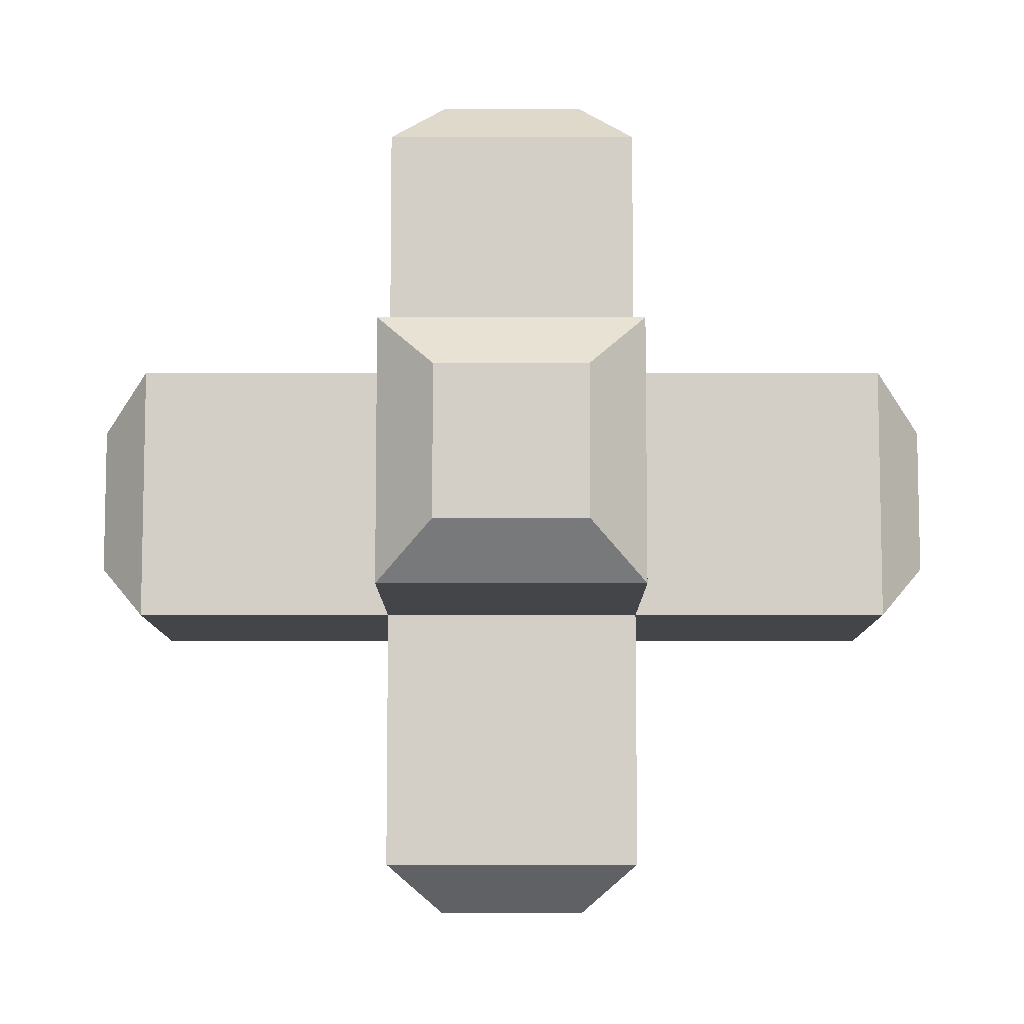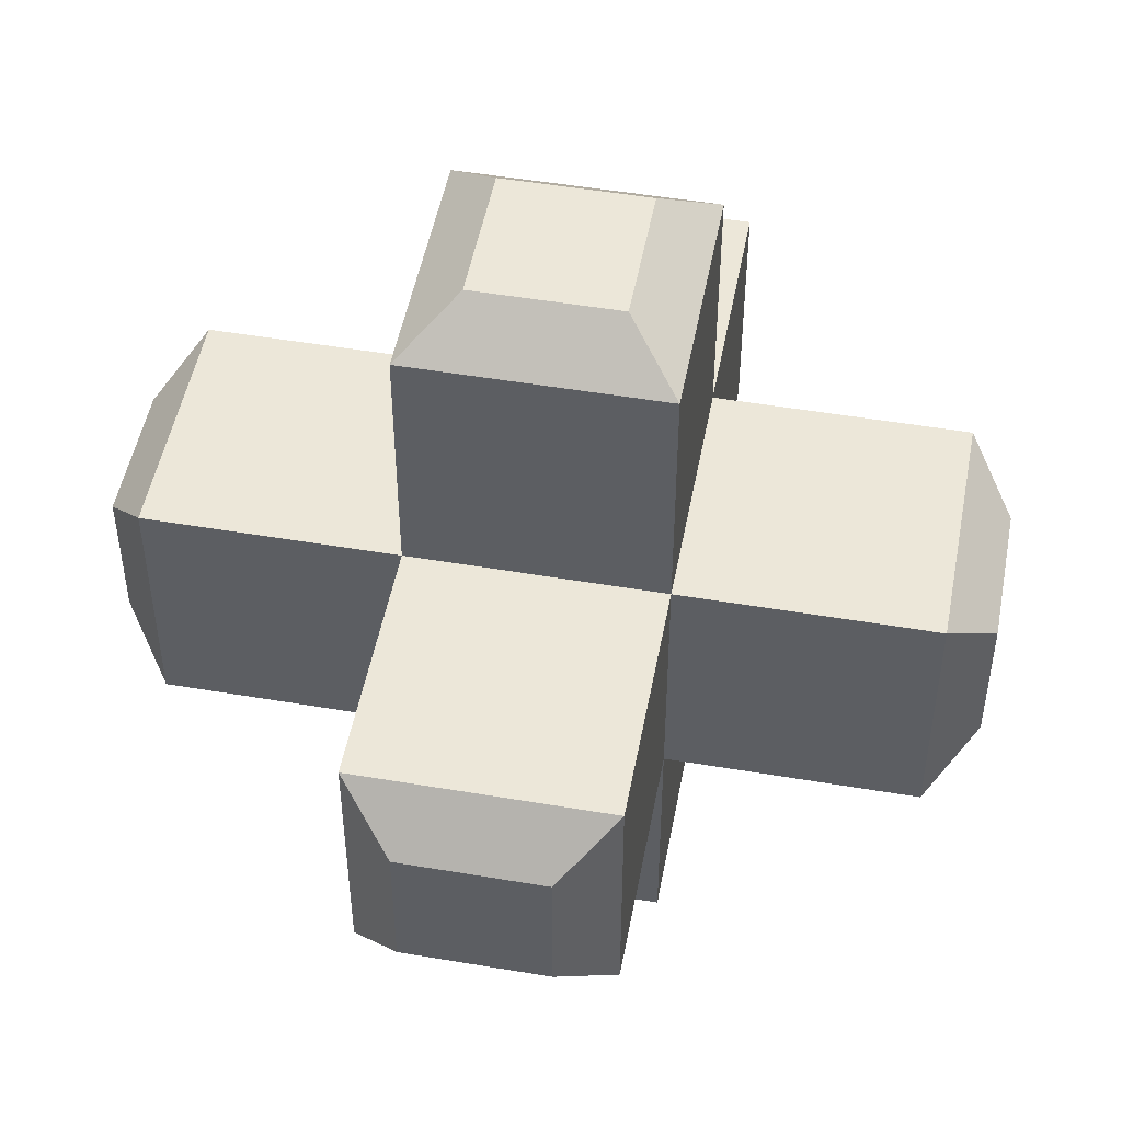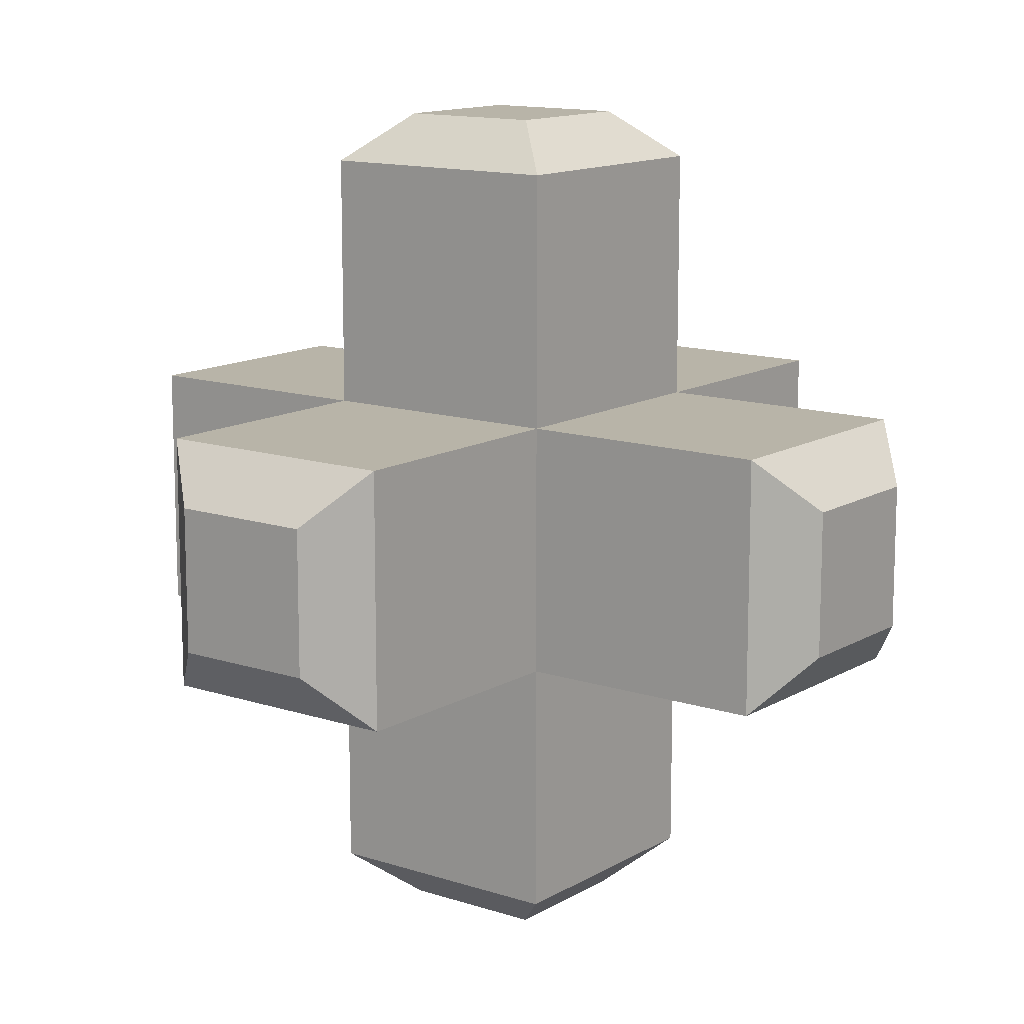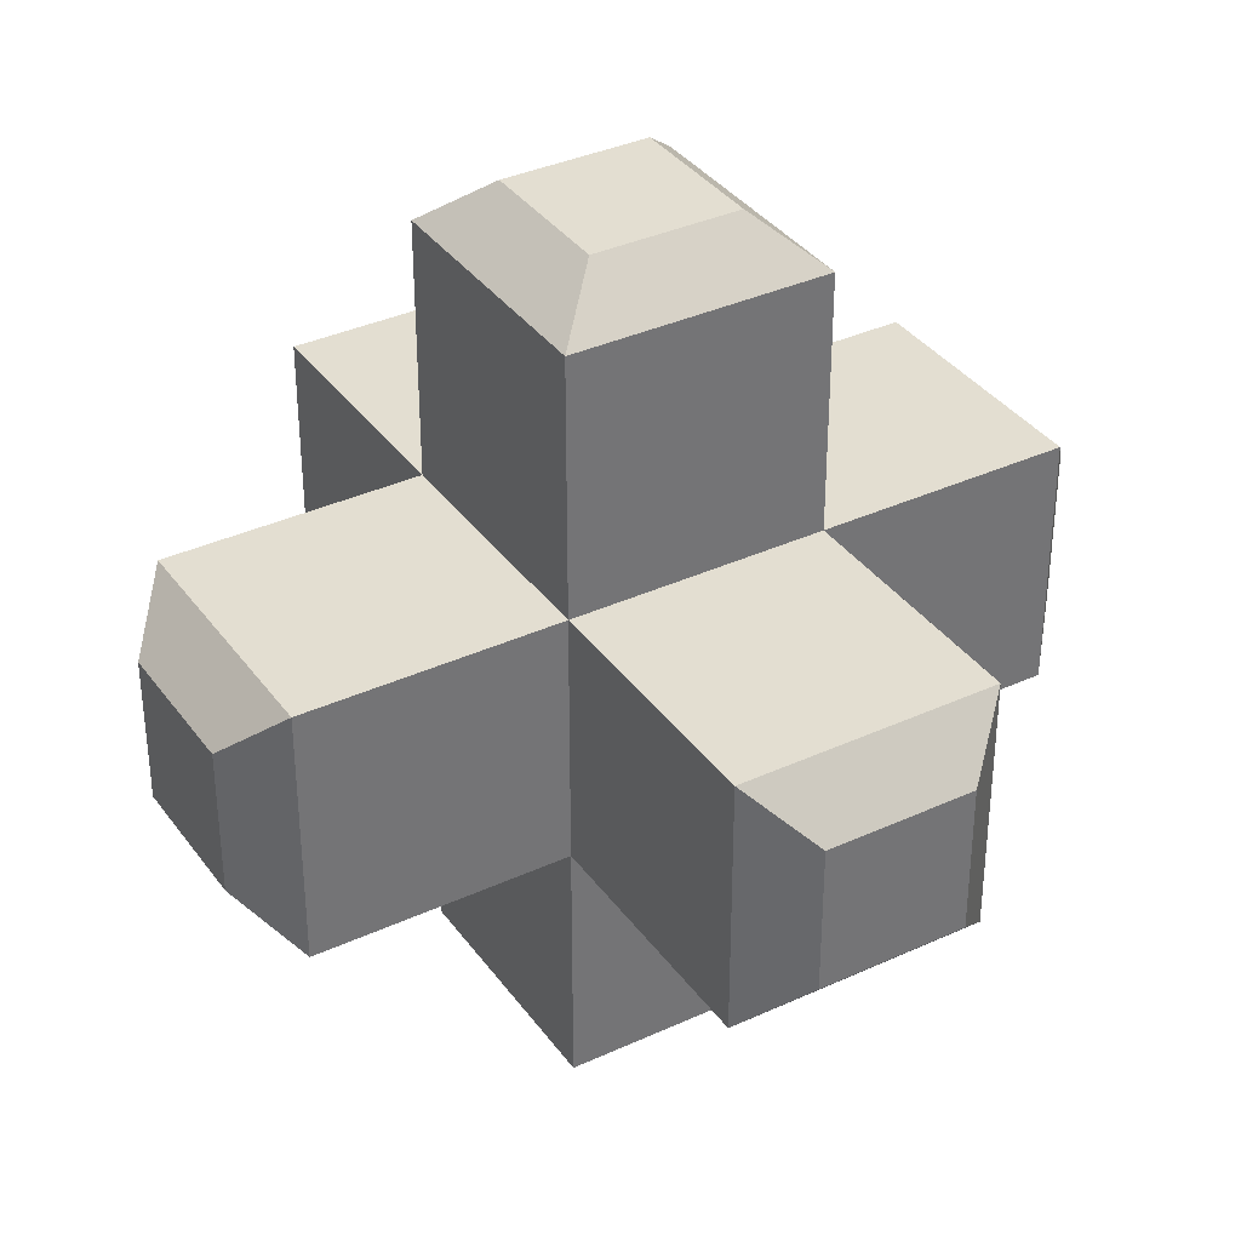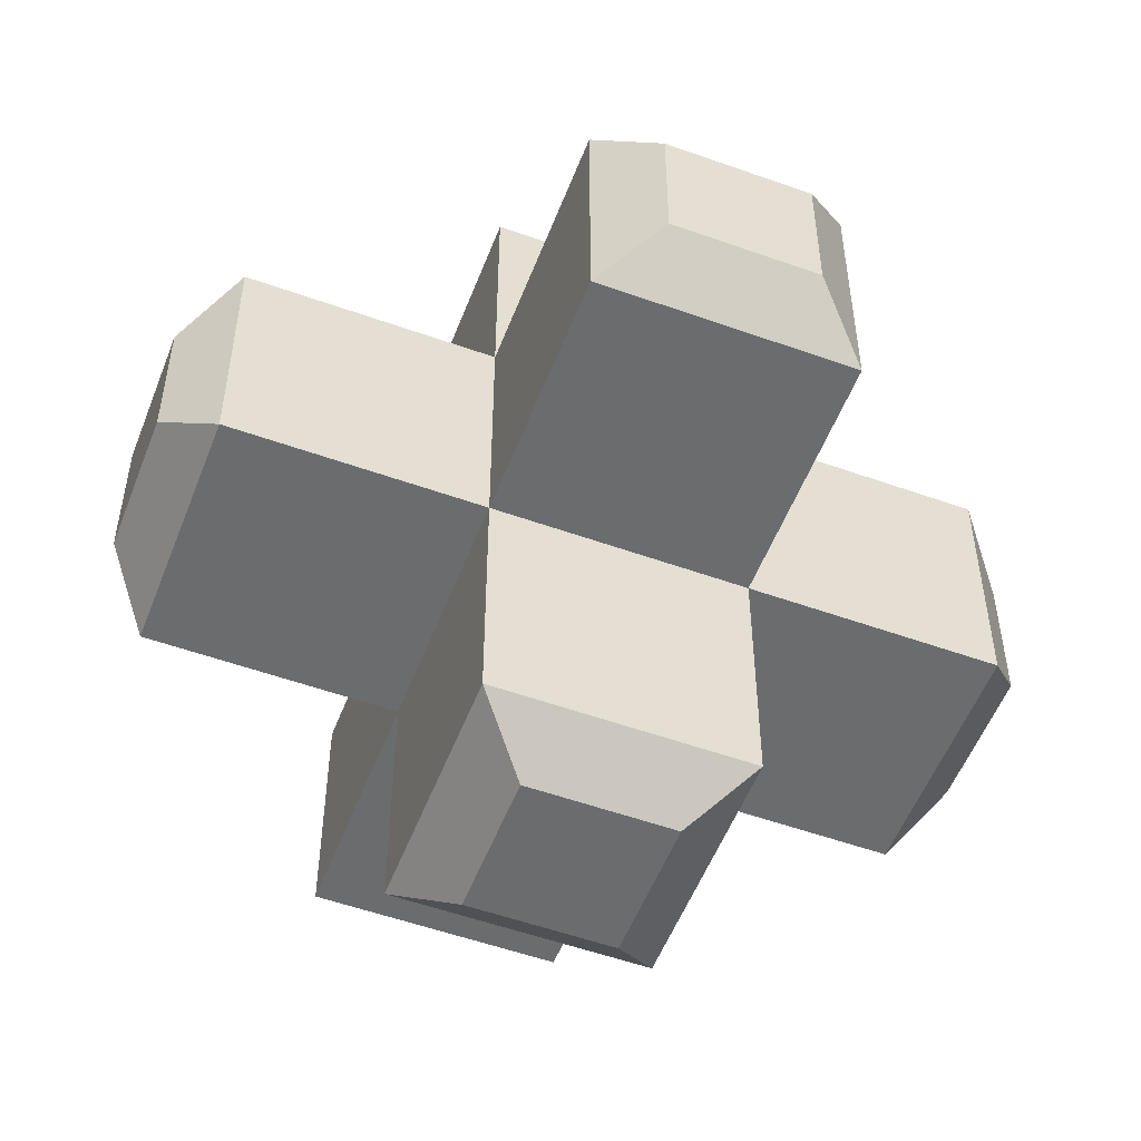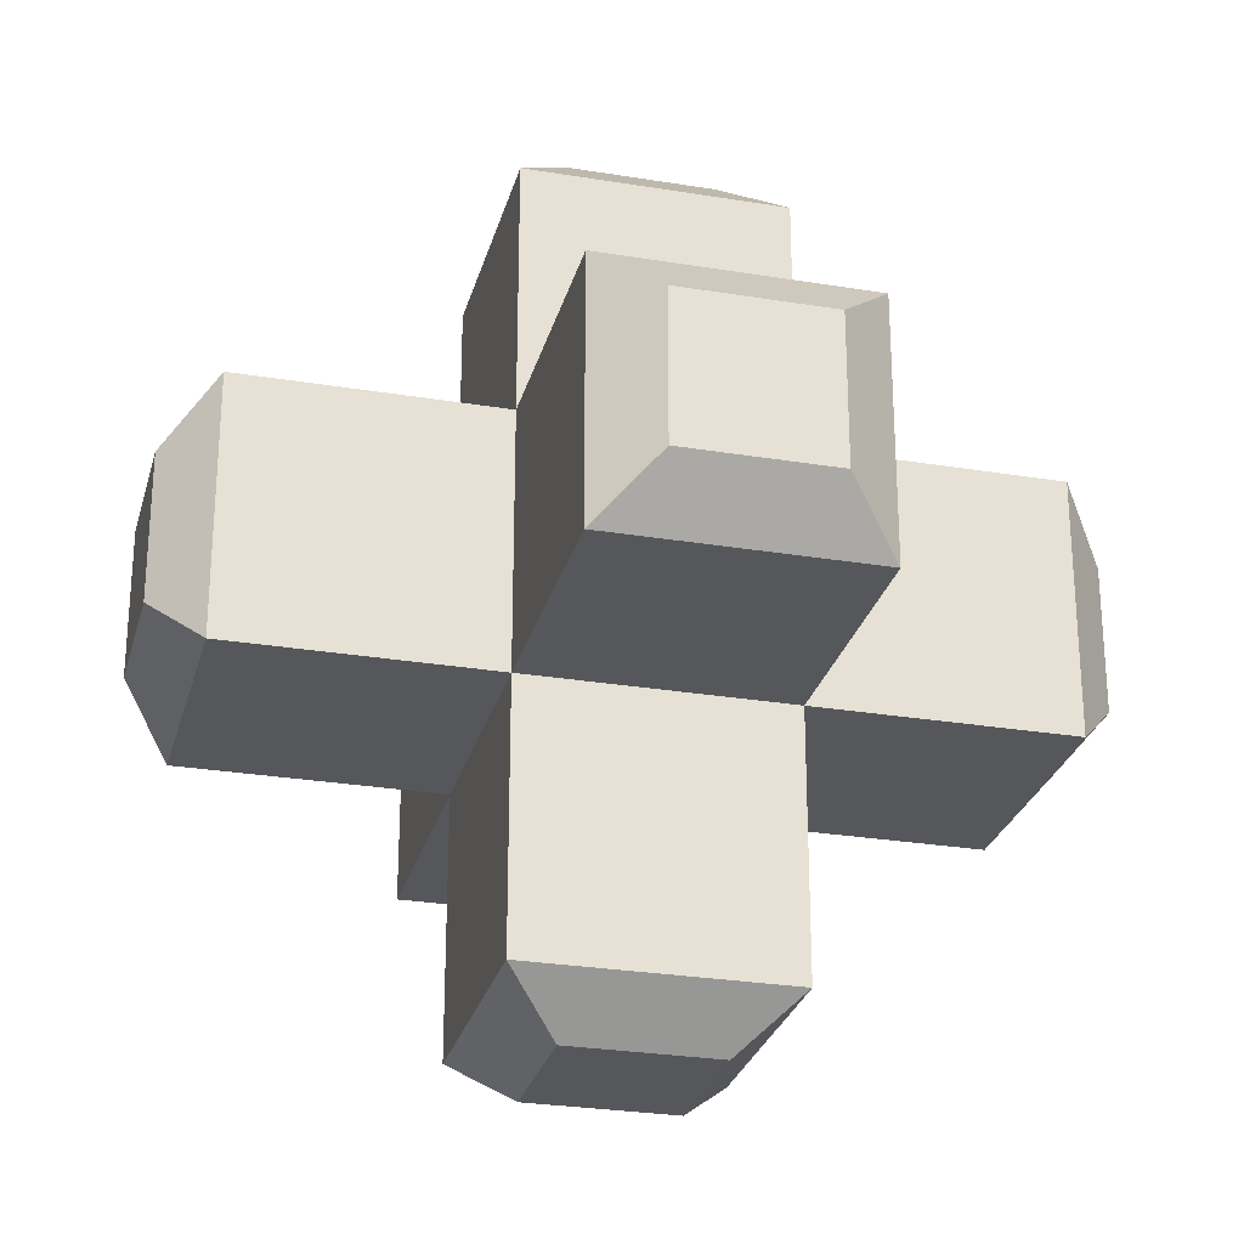
<metadata>
{"format":"obj","ext":"obj","renderer":"f3d","projection":"perspective","resolution":1024,"background":"white","views":[{"elev":-8.9,"azim":90.1,"up":"+Z"},{"elev":49.6,"azim":-79.4,"up":"+Y"},{"elev":13.0,"azim":127.1,"up":"+Y"},{"elev":36.0,"azim":-121.1,"up":"+Z"},{"elev":-53.6,"azim":69.1,"up":"+Z"},{"elev":-27.3,"azim":165.7,"up":"+Z"}]}
</metadata>
<code>
o Cube
v 1 -1 1
v 1 -1 -1
v -1 -1 1
v -1 -1 -1
v 1 1 1
v 1 1 -1
v -1 1 1
v -1 1 -1
v -3.376 0.571 -0.571
v -3.376 0.571 0.571
v -3.376 -0.571 0.571
v -3.376 -0.571 -0.571
v 0.571 3.376 -0.571
v -0.571 3.376 -0.571
v -0.571 3.376 0.571
v 0.571 3.376 0.571
v 3.376 -0.571 -0.571
v 3.376 0.571 -0.571
v 3.376 -0.571 0.571
v 3.376 0.571 0.571
v 0.571 -3.376 0.571
v 0.571 -3.376 -0.571
v -0.571 -3.376 0.571
v -0.571 -3.376 -0.571
v -0.571 -0.571 3.376
v -0.571 0.571 3.376
v 0.571 -0.571 3.376
v 0.571 0.571 3.376
v 0.571 0.571 -3.376
v -0.571 0.571 -3.376
v 0.571 -0.571 -3.376
v -0.571 -0.571 -3.376
v -3 1 -1
v -3 1 1
v -3 -1 1
v -3 -1 -1
v 1 3 -1
v -1 3 -1
v -1 3 1
v 1 3 1
v 3 -1 -1
v 3 1 -1
v 3 -1 1
v 3 1 1
v 1 -3 1
v 1 -3 -1
v -1 -3 1
v -1 -3 -1
v -1 -1 3
v -1 1 3
v 1 -1 3
v 1 1 3
v 1 1 -3
v -1 1 -3
v 1 -1 -3
v -1 -1 -3
f 5 51 1
f 4 33 8
f 8 37 6
f 8 56 4
f 4 47 3
f 1 44 5
f 11 9 12
f 7 35 3
f 3 36 4
f 8 34 7
f 15 13 14
f 5 39 7
f 6 40 5
f 7 38 8
f 20 17 18
f 2 43 1
f 5 42 6
f 6 41 2
f 21 24 22
f 1 46 2
f 2 48 4
f 3 45 1
f 28 25 27
f 3 50 7
f 7 52 5
f 1 49 3
f 31 30 29
f 6 54 8
f 4 55 2
f 2 53 6
f 10 33 9
f 12 35 11
f 11 34 10
f 9 36 12
f 13 38 14
f 14 39 15
f 16 37 13
f 15 40 16
f 17 42 18
f 19 41 17
f 18 44 20
f 20 43 19
f 22 45 21
f 23 48 24
f 21 47 23
f 24 46 22
f 26 49 25
f 25 51 27
f 28 50 26
f 27 52 28
f 30 53 29
f 29 55 31
f 32 54 30
f 31 56 32
f 5 52 51
f 4 36 33
f 8 38 37
f 8 54 56
f 4 48 47
f 1 43 44
f 11 10 9
f 7 34 35
f 3 35 36
f 8 33 34
f 15 16 13
f 5 40 39
f 6 37 40
f 7 39 38
f 20 19 17
f 2 41 43
f 5 44 42
f 6 42 41
f 21 23 24
f 1 45 46
f 2 46 48
f 3 47 45
f 28 26 25
f 3 49 50
f 7 50 52
f 1 51 49
f 31 32 30
f 6 53 54
f 4 56 55
f 2 55 53
f 10 34 33
f 12 36 35
f 11 35 34
f 9 33 36
f 13 37 38
f 14 38 39
f 16 40 37
f 15 39 40
f 17 41 42
f 19 43 41
f 18 42 44
f 20 44 43
f 22 46 45
f 23 47 48
f 21 45 47
f 24 48 46
f 26 50 49
f 25 49 51
f 28 52 50
f 27 51 52
f 30 54 53
f 29 53 55
f 32 56 54
f 31 55 56

</code>
